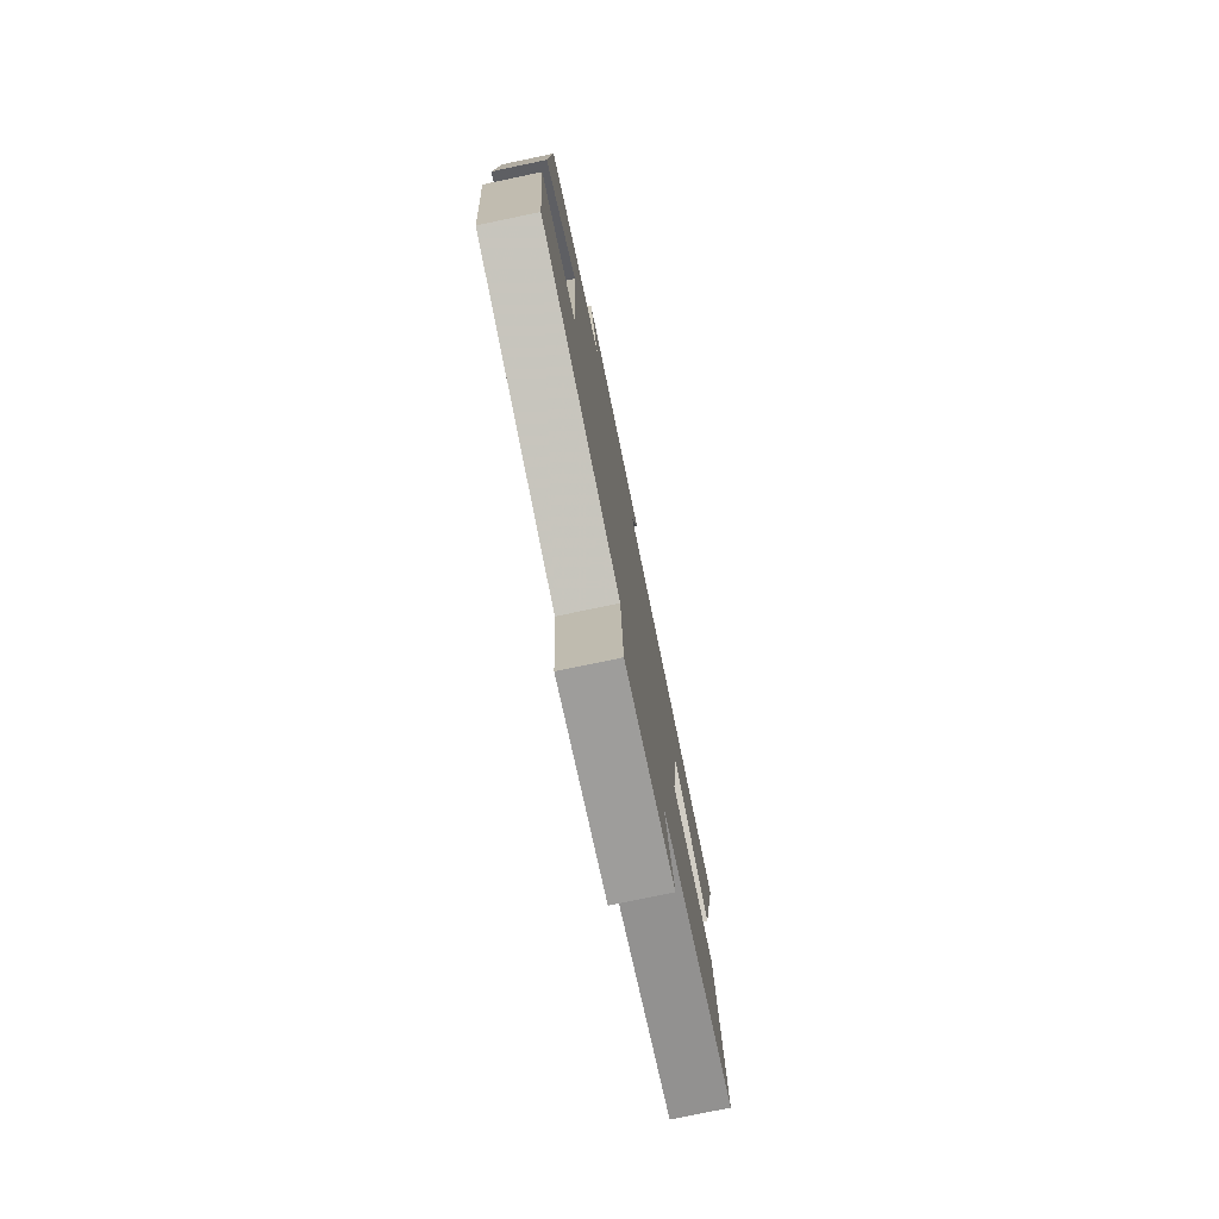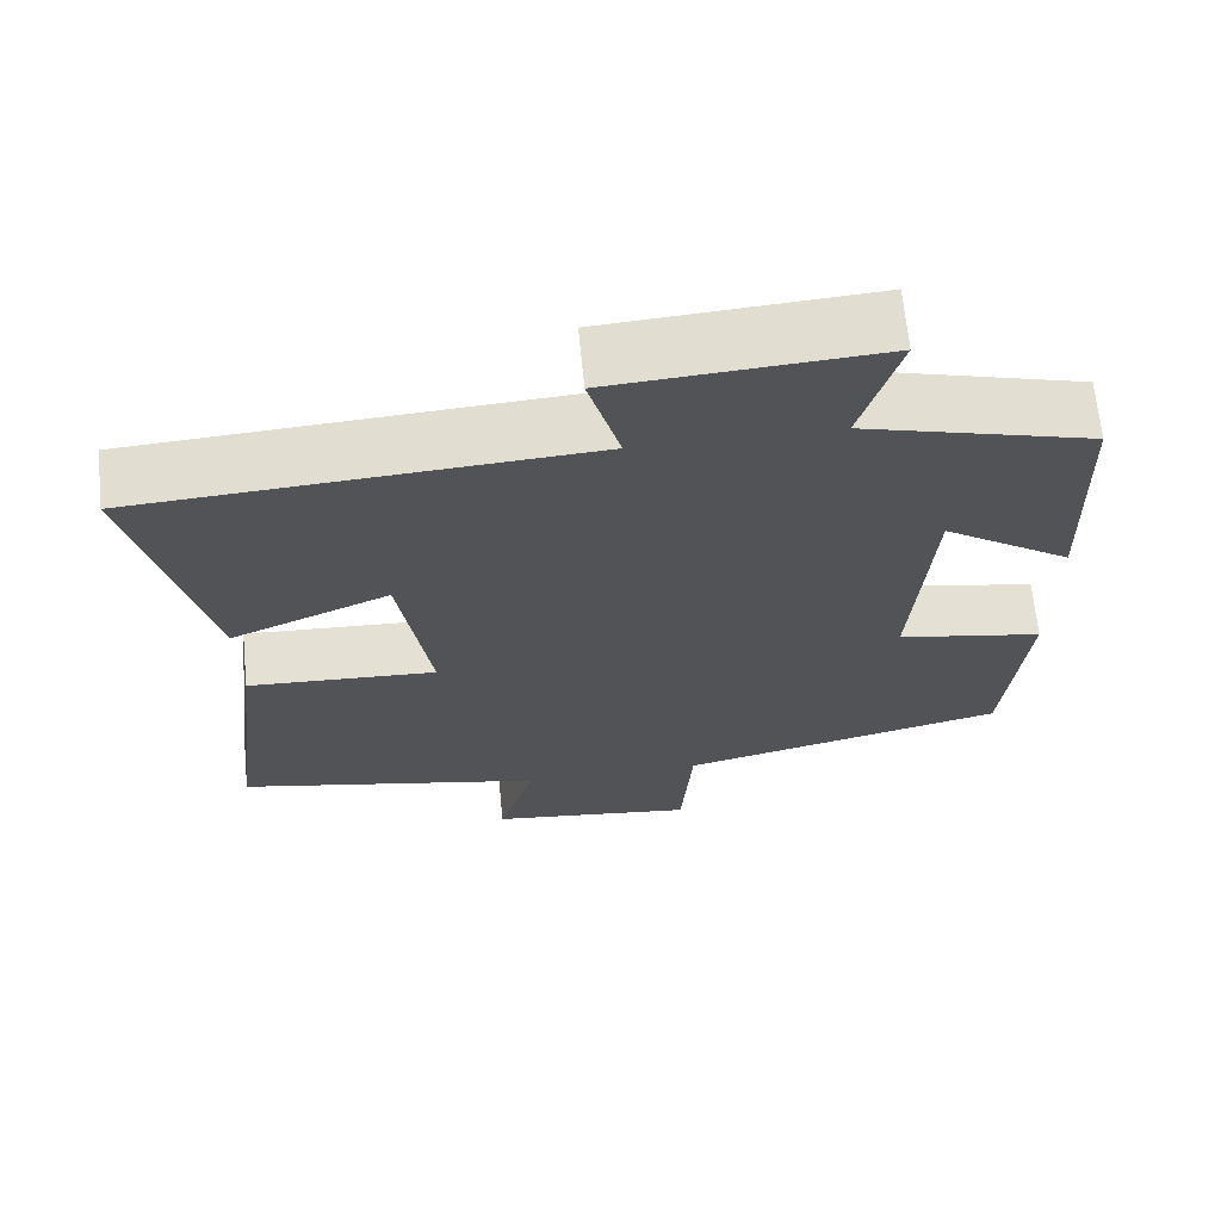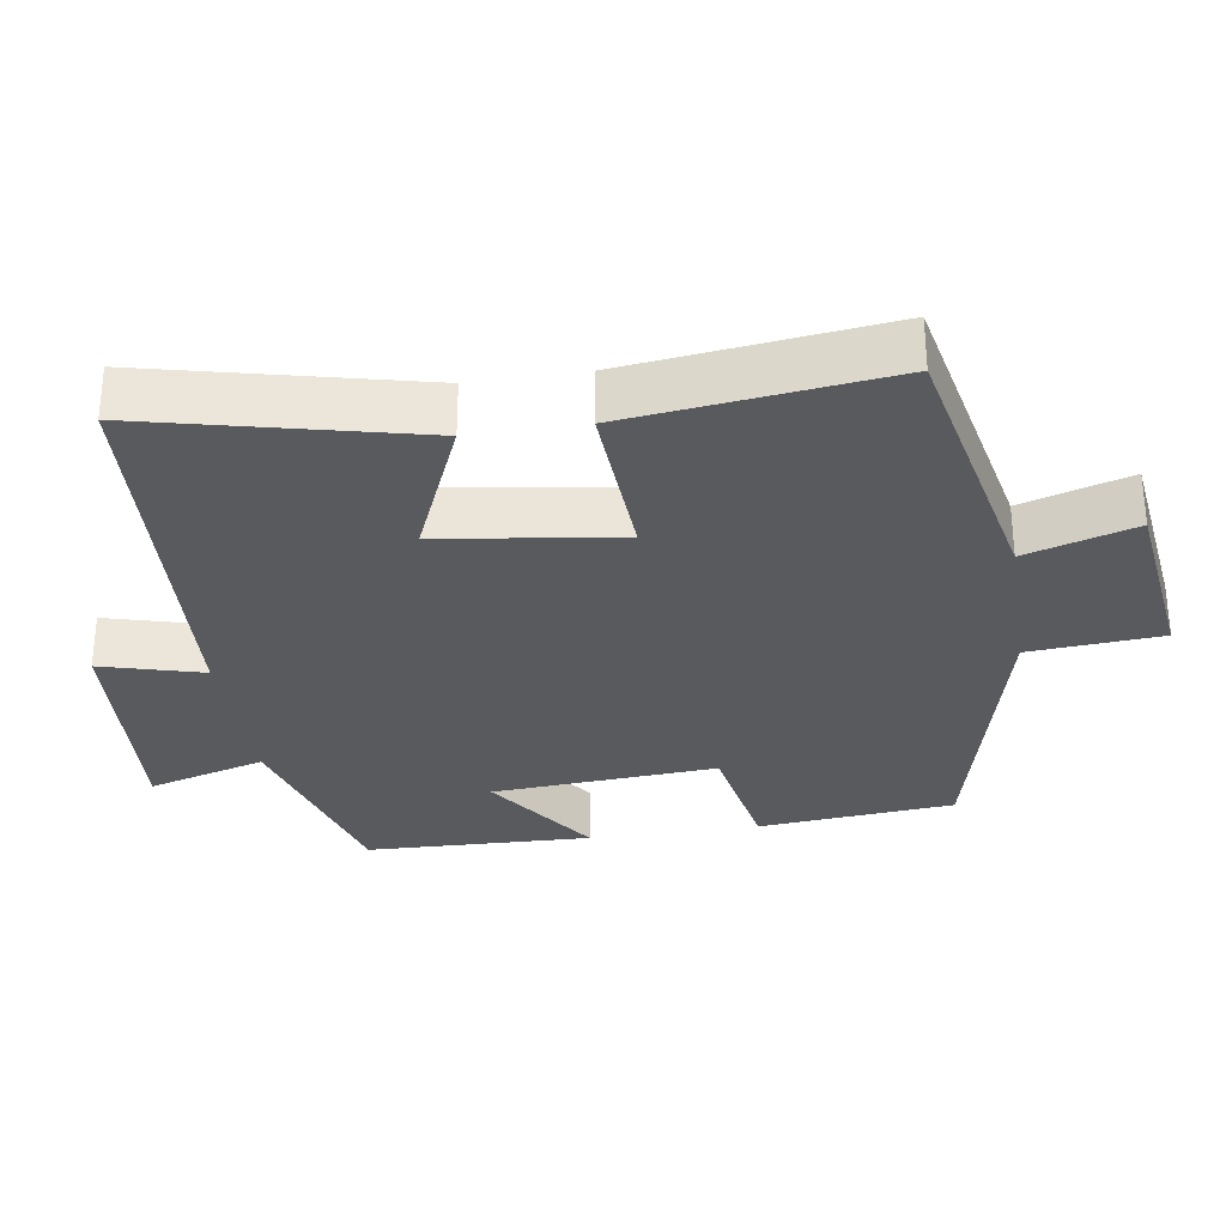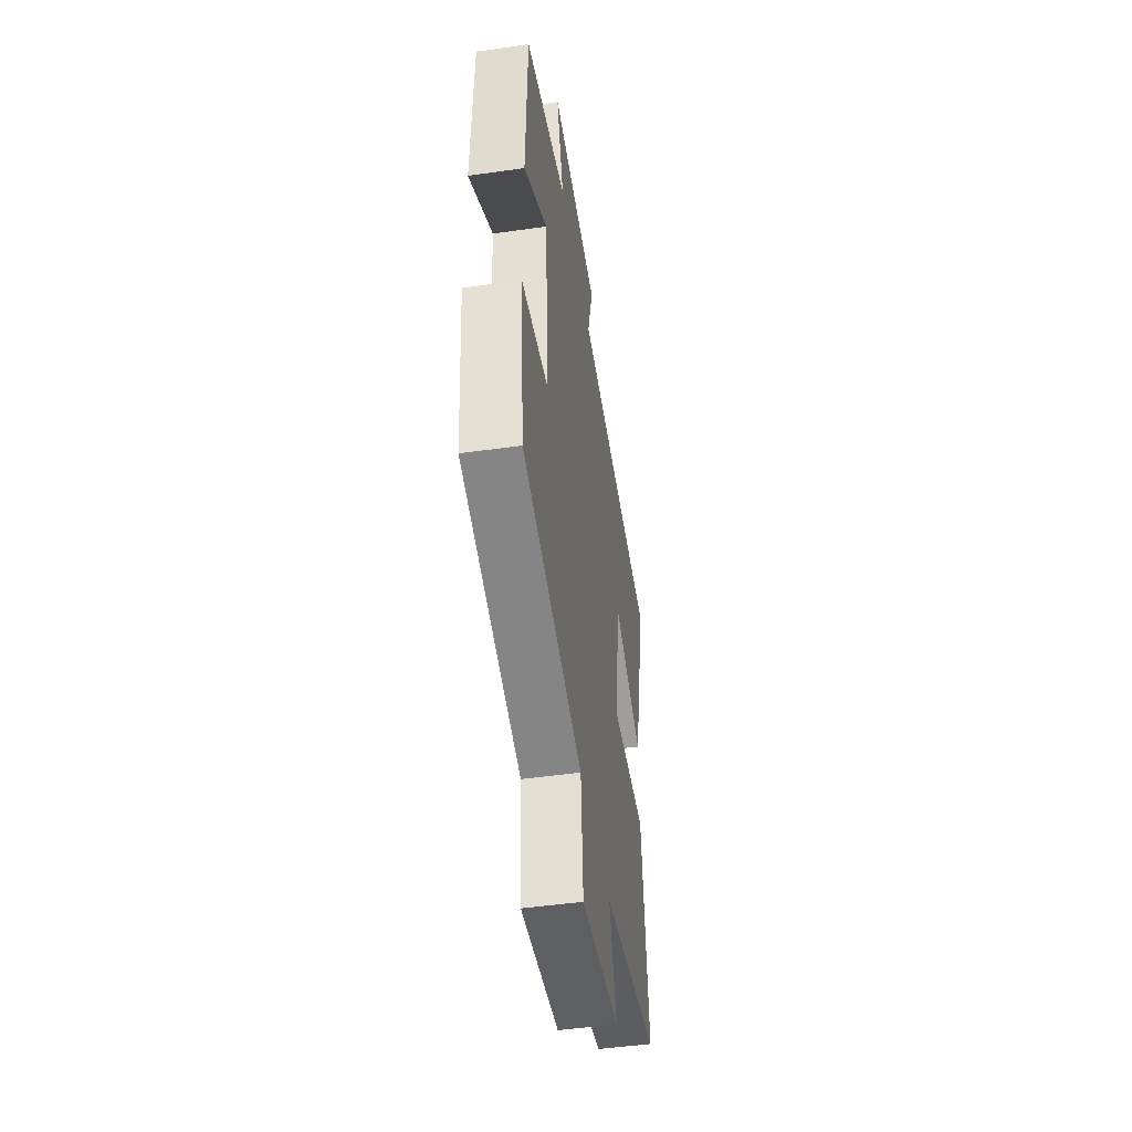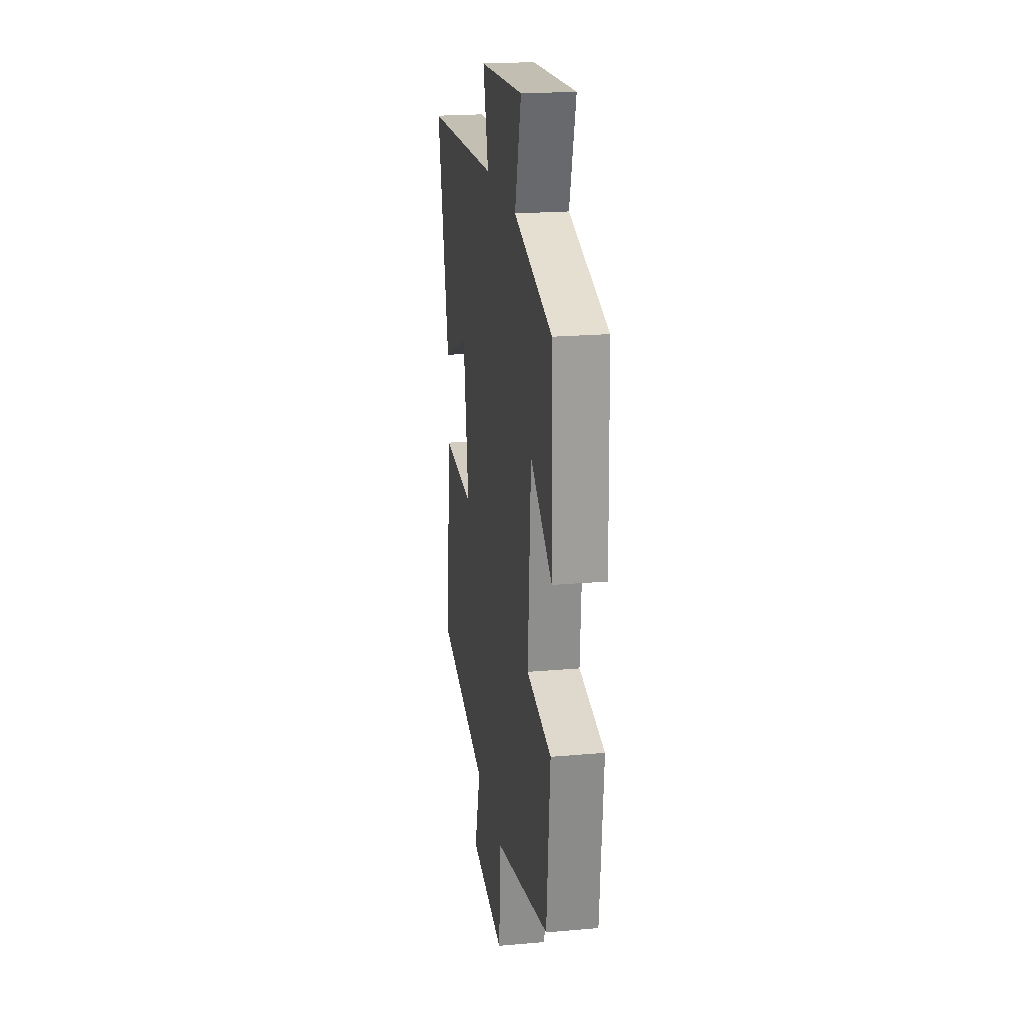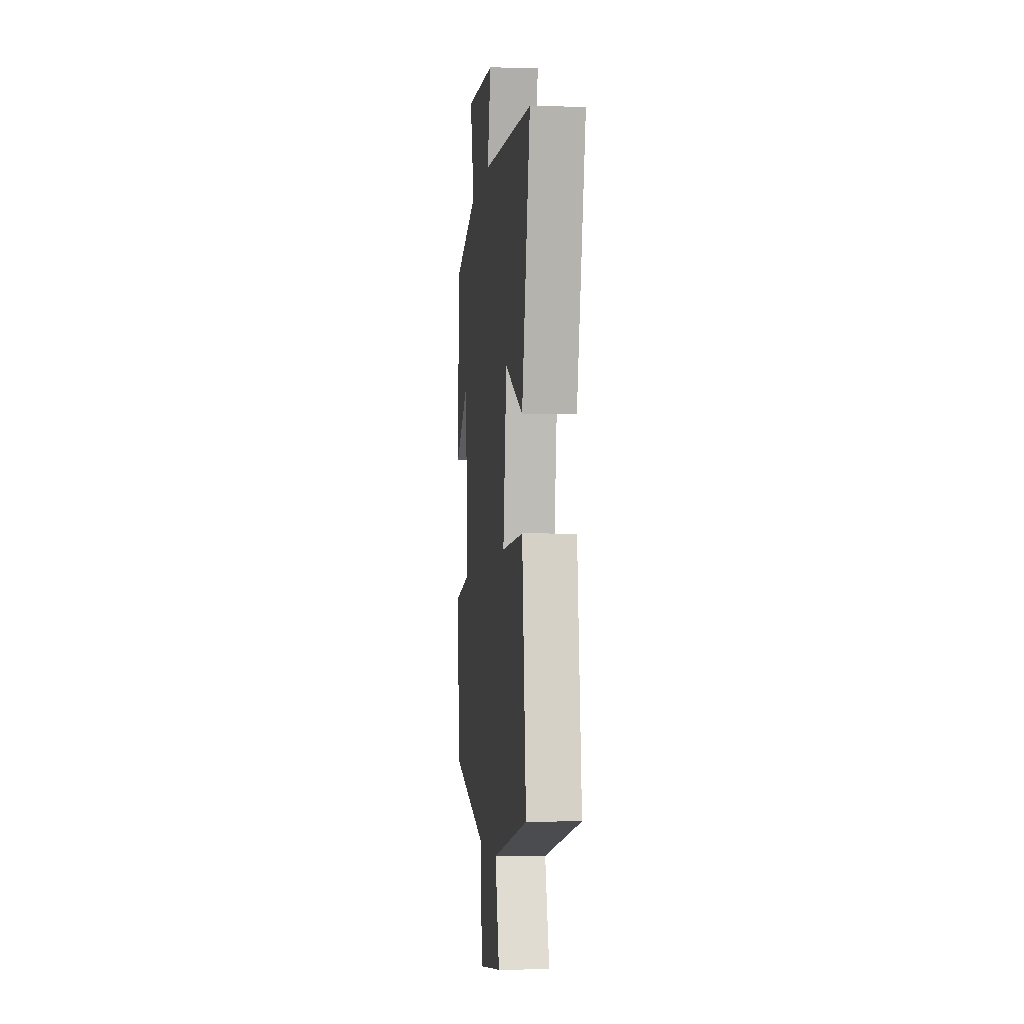
<metadata>
{"format":"obj","ext":"obj","renderer":"f3d","projection":"perspective","resolution":1024,"background":"white","views":[{"elev":-77.3,"azim":-78.2,"up":"+Z"},{"elev":66.7,"azim":174.4,"up":"+Z"},{"elev":-30.7,"azim":98.8,"up":"+Y"},{"elev":-48.5,"azim":-81.0,"up":"+Z"},{"elev":21.4,"azim":-98.8,"up":"+Z"},{"elev":-3.0,"azim":84.0,"up":"+Z"}]}
</metadata>
<code>
v -0.475 0.07 -0.401
v -0.5 0.07 -0.129
v -0.318 0.07 -0.096
v -0.34 0.07 0.216
v -0.5 0.07 0.107
v -0.49 0.07 0.421
v -0.207 0.07 0.5
v -0.254 0.07 0.663
v 0.074 0.07 0.641
v 0.035 0.07 0.5
v 0.589 0.07 0.465
v 0.5 0.07 0.091
v 0.303 0.07 0.175
v 0.265 0.07 -0.073
v 0.5 0.07 -0.061
v 0.543 0.07 -0.42
v 0.158 0.07 -0.5
v 0.204 0.07 -0.651
v -0.054 0.07 -0.683
v -0.068 0.07 -0.5
v -0.475 0 -0.401
v -0.5 0 -0.129
v -0.318 0 -0.096
v -0.34 0 0.216
v -0.5 0 0.107
v -0.49 0 0.421
v -0.207 0 0.5
v -0.254 0 0.663
v 0.074 0 0.641
v 0.035 0 0.5
v 0.589 0 0.465
v 0.5 0 0.091
v 0.303 0 0.175
v 0.265 0 -0.073
v 0.5 0 -0.061
v 0.543 0 -0.42
v 0.158 0 -0.5
v 0.204 0 -0.651
v -0.054 0 -0.683
v -0.068 0 -0.5
f 17 18 19 20
f 14 15 16 17
f 13 14 17 20
f 10 11 12 13
f 10 13 20 1
f 7 8 9 10
f 4 5 6 7
f 3 4 7 10
f 1 2 3
f 1 3 10
f 40 39 38 37
f 37 36 35 34
f 40 37 34 33
f 33 32 31 30
f 21 40 33 30
f 30 29 28 27
f 27 26 25 24
f 30 27 24 23
f 23 22 21
f 30 23 21
f 1 21 22 2
f 2 22 23 3
f 3 23 24 4
f 4 24 25 5
f 5 25 26 6
f 6 26 27 7
f 7 27 28 8
f 8 28 29 9
f 9 29 30 10
f 10 30 31 11
f 11 31 32 12
f 12 32 33 13
f 13 33 34 14
f 14 34 35 15
f 15 35 36 16
f 16 36 37 17
f 17 37 38 18
f 18 38 39 19
f 19 39 40 20
f 20 40 21 1

</code>
